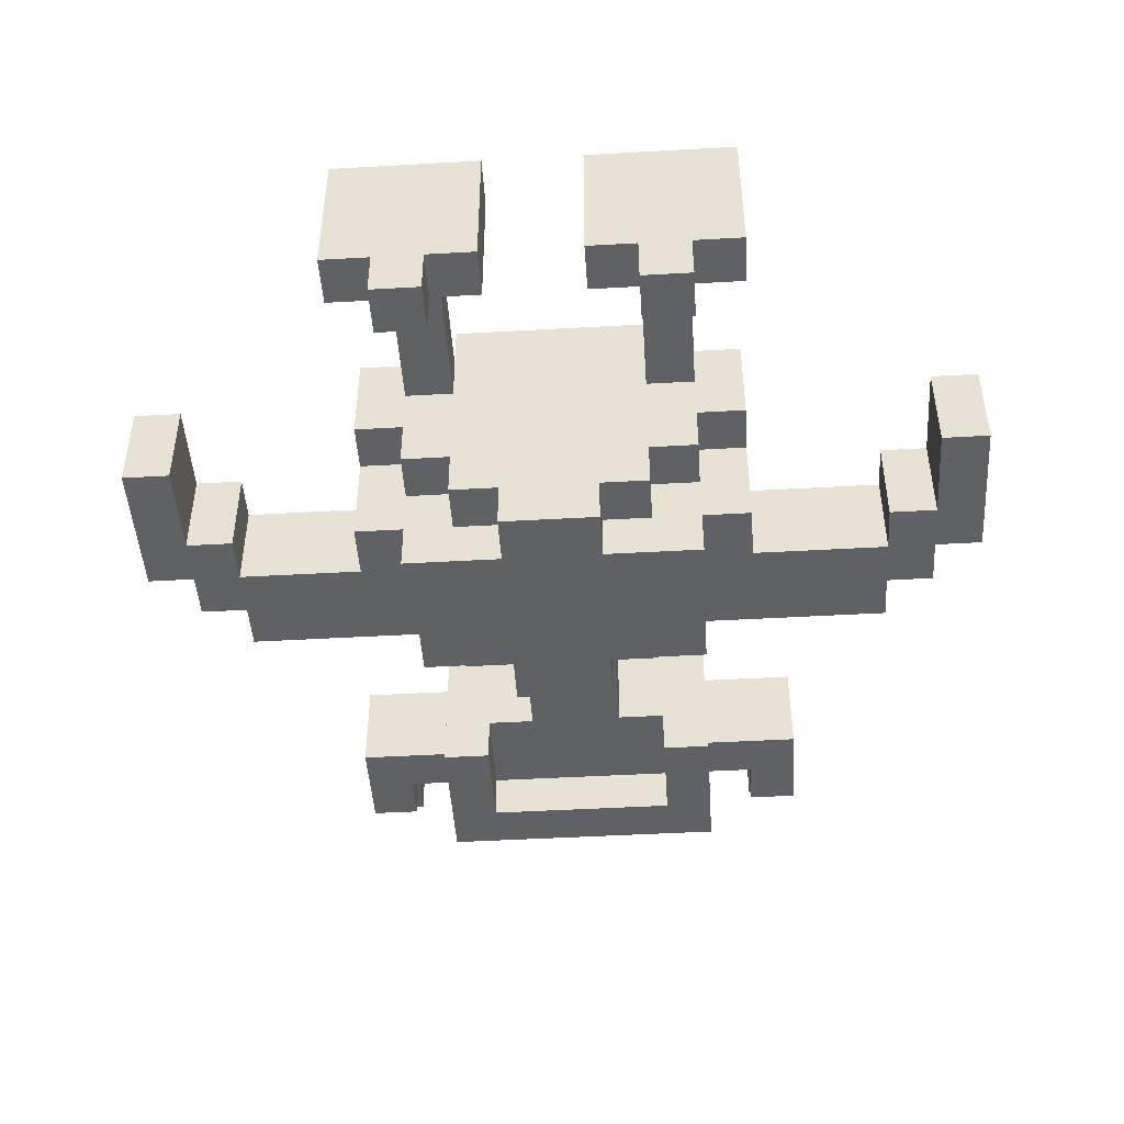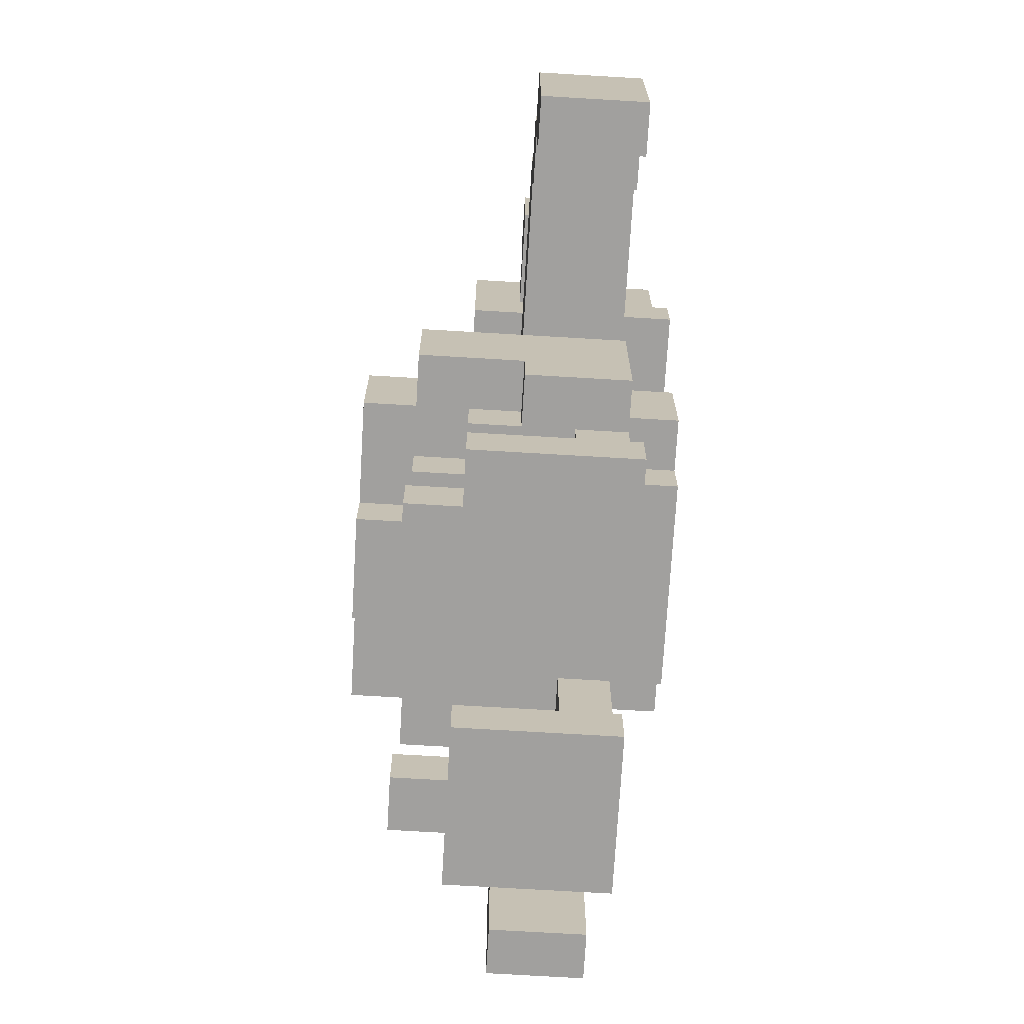
<metadata>
{"format":"obj","ext":"obj","renderer":"f3d","projection":"perspective","resolution":1024,"background":"white","views":[{"elev":-46.5,"azim":3.7,"up":"+Z"},{"elev":-71.8,"azim":-93.4,"up":"+Y"}]}
</metadata>
<code>
g inimigo_2
v -9 6 -1
v -9 6 -3
v -9 9 -1
v -9 9 -3
v -8 9 -1
v -8 9 -3
v -8 10 -1
v -8 10 -3
v -7 10 -1
v -7 10 -3
v -7 11 -1
v -7 11 -3
v -5 15 -1
v -5 15 -3
v -5 17 -2
v -5 17 -3
v -5 18 -1
v -5 18 -2
v -4 0 -1
v -4 0 -4
v -4 1 -1
v -4 1 -4
v -4 5 -1
v -4 5 -3
v -4 6 -3
v -4 6 -5
v -4 8 -1
v -4 8 -5
v -4 10 -0
v -4 10 -1
v -4 11 -0
v -4 11 -1
v -3 0 -4
v -3 0 -5
v -3 1 -1
v -3 1 -2
v -3 1 -4
v -3 1 -5
v -3 5 -1
v -3 5 -2
v -3 5 -3
v -3 5 -4
v -3 6 -0
v -3 6 -1
v -3 6 -3
v -3 6 -4
v -3 6 -5
v -3 6 -6
v -3 8 -0
v -3 8 -1
v -3 8 -5
v -3 8 -6
v -3 9 -1
v -3 9 -3
v -3 10 -3
v -3 10 -4
v -3 10 -5
v -3 11 -3
v -3 11 -4
v -3 14 -0
v -3 14 -1
v -3 14 -3
v -3 14 -4
v -3 15 -1
v -3 15 -3
v -3 16 -1
v -3 16 -3
v -3 17 -0
v -3 17 -4
v -2 5 -0
v -2 5 -1
v -2 5 -4
v -2 5 -5
v -2 6 -0
v -2 6 -1
v -2 6 -4
v -2 6 -5
v -2 8 -5
v -2 8 -6
v -2 9 -5
v -2 9 -6
v -1 5 -5
v -1 5 -6
v -1 6 -5
v -1 6 -6
v -1 9 -5
v -1 9 -6
v -1 10 -4
v -1 10 -5
v -1 10 -6
v -1 11 -1
v -1 11 -3
v -1 11 -4
v -1 11 -5
v -1 14 -1
v -1 14 -3
v 1 0 -1
v 1 0 -4
v 1 1 -1
v 1 1 -4
v 1 10 -0
v 1 10 -1
v 1 11 -0
v 1 11 -1
v 2 0 -4
v 2 0 -5
v 2 1 -1
v 2 1 -2
v 2 1 -4
v 2 1 -5
v 2 5 -1
v 2 5 -2
v 2 14 -3
v 2 14 -4
v 2 15 -3
v 2 16 -3
v 2 16 -4
v 4 16 -1
v 4 16 -3
v 4 17 -2
v 4 17 -3
v 4 18 -1
v 4 18 -2
v 7 8 -1
v 7 8 -3
v 7 9 -1
v 7 9 -3
v 8 6 -1
v 8 6 -3
v 8 8 -1
v 8 8 -3
v -8 6 -1
v -8 6 -3
v -8 8 -1
v -8 8 -3
v -7 8 -1
v -7 8 -3
v -7 9 -1
v -7 9 -3
v -4 16 -1
v -4 16 -3
v -4 17 -2
v -4 17 -3
v -4 18 -1
v -4 18 -2
v -2 0 -4
v -2 0 -5
v -2 1 -1
v -2 1 -2
v -2 1 -4
v -2 1 -5
v -2 5 -1
v -2 5 -2
v -2 14 -3
v -2 14 -4
v -2 15 -3
v -2 16 -3
v -2 16 -4
v -1 0 -1
v -1 0 -4
v -1 1 -1
v -1 1 -4
v -1 10 -0
v -1 10 -1
v -1 11 -0
v -1 11 -1
v 1 5 -5
v 1 5 -6
v 1 6 -5
v 1 6 -6
v 1 9 -5
v 1 9 -6
v 1 10 -4
v 1 10 -5
v 1 10 -6
v 1 11 -1
v 1 11 -3
v 1 11 -4
v 1 11 -5
v 1 14 -1
v 1 14 -3
v 2 5 -0
v 2 5 -1
v 2 5 -4
v 2 5 -5
v 2 6 -0
v 2 6 -1
v 2 6 -4
v 2 6 -5
v 2 8 -5
v 2 8 -6
v 2 9 -5
v 2 9 -6
v 3 0 -4
v 3 0 -5
v 3 1 -1
v 3 1 -2
v 3 1 -4
v 3 1 -5
v 3 5 -1
v 3 5 -2
v 3 5 -3
v 3 5 -4
v 3 6 -0
v 3 6 -1
v 3 6 -3
v 3 6 -4
v 3 6 -5
v 3 6 -6
v 3 8 -0
v 3 8 -1
v 3 8 -5
v 3 8 -6
v 3 9 -1
v 3 9 -3
v 3 10 -3
v 3 10 -4
v 3 10 -5
v 3 11 -3
v 3 11 -4
v 3 14 -0
v 3 14 -1
v 3 14 -3
v 3 14 -4
v 3 15 -1
v 3 15 -3
v 3 16 -1
v 3 16 -3
v 3 17 -0
v 3 17 -4
v 4 0 -1
v 4 0 -4
v 4 1 -1
v 4 1 -4
v 4 5 -1
v 4 5 -3
v 4 6 -3
v 4 6 -5
v 4 8 -1
v 4 8 -5
v 4 10 -0
v 4 10 -1
v 4 11 -0
v 4 11 -1
v 5 15 -1
v 5 15 -3
v 5 17 -2
v 5 17 -3
v 5 18 -1
v 5 18 -2
v 7 10 -1
v 7 10 -3
v 7 11 -1
v 7 11 -3
v 8 9 -1
v 8 9 -3
v 8 10 -1
v 8 10 -3
v 9 6 -1
v 9 6 -3
v 9 9 -1
v 9 9 -3
v -4 10 -0
v -4 11 -0
v -3 6 -0
v -3 8 -0
v -3 14 -0
v -3 17 -0
v -2 5 -0
v -2 6 -0
v -1 10 -0
v -1 11 -0
v 1 10 -0
v 1 11 -0
v 2 5 -0
v 2 6 -0
v 3 6 -0
v 3 8 -0
v 3 14 -0
v 3 17 -0
v 4 10 -0
v 4 11 -0
v -9 6 -1
v -9 9 -1
v -8 6 -1
v -8 8 -1
v -8 9 -1
v -8 10 -1
v -7 8 -1
v -7 9 -1
v -7 10 -1
v -7 11 -1
v -5 15 -1
v -5 18 -1
v -4 0 -1
v -4 1 -1
v -4 5 -1
v -4 8 -1
v -4 10 -1
v -4 11 -1
v -4 16 -1
v -4 18 -1
v -3 1 -1
v -3 5 -1
v -3 6 -1
v -3 8 -1
v -3 9 -1
v -3 10 -1
v -3 15 -1
v -3 16 -1
v -2 1 -1
v -2 5 -1
v -2 6 -1
v -1 0 -1
v -1 1 -1
v -1 10 -1
v -1 11 -1
v -1 14 -1
v 1 0 -1
v 1 1 -1
v 1 10 -1
v 1 11 -1
v 1 14 -1
v 2 1 -1
v 2 5 -1
v 2 6 -1
v 3 1 -1
v 3 5 -1
v 3 6 -1
v 3 8 -1
v 3 9 -1
v 3 10 -1
v 3 15 -1
v 3 16 -1
v 4 0 -1
v 4 1 -1
v 4 5 -1
v 4 8 -1
v 4 10 -1
v 4 11 -1
v 4 16 -1
v 4 18 -1
v 5 15 -1
v 5 18 -1
v 7 8 -1
v 7 9 -1
v 7 10 -1
v 7 11 -1
v 8 6 -1
v 8 8 -1
v 8 9 -1
v 8 10 -1
v 9 6 -1
v 9 9 -1
v -5 17 -2
v -5 18 -2
v -4 17 -2
v -4 18 -2
v -3 1 -2
v -3 5 -2
v -2 1 -2
v -2 5 -2
v 2 1 -2
v 2 5 -2
v 3 1 -2
v 3 5 -2
v 4 17 -2
v 4 18 -2
v 5 17 -2
v 5 18 -2
v -9 6 -3
v -9 9 -3
v -8 6 -3
v -8 8 -3
v -8 9 -3
v -8 10 -3
v -7 8 -3
v -7 9 -3
v -7 10 -3
v -7 11 -3
v -5 15 -3
v -5 17 -3
v -4 5 -3
v -4 6 -3
v -4 10 -3
v -4 11 -3
v -4 16 -3
v -4 17 -3
v -3 5 -3
v -3 6 -3
v -3 9 -3
v -3 10 -3
v -3 11 -3
v -3 15 -3
v -3 16 -3
v -2 14 -3
v -2 15 -3
v -2 16 -3
v -1 11 -3
v -1 14 -3
v -1 15 -3
v -1 16 -3
v 1 11 -3
v 1 14 -3
v 1 15 -3
v 1 16 -3
v 2 14 -3
v 2 15 -3
v 2 16 -3
v 3 5 -3
v 3 6 -3
v 3 9 -3
v 3 10 -3
v 3 11 -3
v 3 15 -3
v 3 16 -3
v 4 5 -3
v 4 6 -3
v 4 10 -3
v 4 11 -3
v 4 16 -3
v 4 17 -3
v 5 15 -3
v 5 17 -3
v 7 8 -3
v 7 9 -3
v 7 10 -3
v 7 11 -3
v 8 6 -3
v 8 8 -3
v 8 9 -3
v 8 10 -3
v 9 6 -3
v 9 9 -3
v -4 0 -4
v -4 1 -4
v -3 0 -4
v -3 1 -4
v -3 5 -4
v -3 6 -4
v -3 10 -4
v -3 11 -4
v -3 14 -4
v -3 17 -4
v -2 0 -4
v -2 1 -4
v -2 5 -4
v -2 6 -4
v -2 14 -4
v -2 16 -4
v -1 0 -4
v -1 1 -4
v -1 10 -4
v -1 11 -4
v 1 0 -4
v 1 1 -4
v 1 10 -4
v 1 11 -4
v 2 0 -4
v 2 1 -4
v 2 5 -4
v 2 6 -4
v 2 14 -4
v 2 16 -4
v 3 0 -4
v 3 1 -4
v 3 5 -4
v 3 6 -4
v 3 10 -4
v 3 11 -4
v 3 14 -4
v 3 17 -4
v 4 0 -4
v 4 1 -4
v -4 6 -5
v -4 8 -5
v -3 0 -5
v -3 1 -5
v -3 6 -5
v -3 8 -5
v -3 10 -5
v -2 0 -5
v -2 1 -5
v -2 5 -5
v -2 6 -5
v -2 8 -5
v -2 9 -5
v -1 5 -5
v -1 6 -5
v -1 9 -5
v -1 10 -5
v -1 11 -5
v 1 5 -5
v 1 6 -5
v 1 9 -5
v 1 10 -5
v 1 11 -5
v 2 0 -5
v 2 1 -5
v 2 5 -5
v 2 6 -5
v 2 8 -5
v 2 9 -5
v 3 0 -5
v 3 1 -5
v 3 6 -5
v 3 8 -5
v 3 10 -5
v 4 6 -5
v 4 8 -5
v -3 6 -6
v -3 8 -6
v -2 8 -6
v -2 9 -6
v -1 5 -6
v -1 6 -6
v -1 9 -6
v -1 10 -6
v 1 5 -6
v 1 6 -6
v 1 9 -6
v 1 10 -6
v 2 8 -6
v 2 9 -6
v 3 6 -6
v 3 8 -6
v -4 0 -1
v -1 0 -1
v 1 0 -1
v 4 0 -1
v -4 0 -4
v -3 0 -4
v -2 0 -4
v -1 0 -4
v 1 0 -4
v 2 0 -4
v 3 0 -4
v 4 0 -4
v -3 0 -5
v -2 0 -5
v 2 0 -5
v 3 0 -5
v -2 5 -0
v 2 5 -0
v -4 5 -1
v -3 5 -1
v -2 5 -1
v 2 5 -1
v 3 5 -1
v 4 5 -1
v -3 5 -2
v -2 5 -2
v 2 5 -2
v 3 5 -2
v -4 5 -3
v -3 5 -3
v 3 5 -3
v 4 5 -3
v -3 5 -4
v -2 5 -4
v 2 5 -4
v 3 5 -4
v -2 5 -5
v -1 5 -5
v 1 5 -5
v 2 5 -5
v -1 5 -6
v 1 5 -6
v -3 6 -0
v -2 6 -0
v 2 6 -0
v 3 6 -0
v -9 6 -1
v -8 6 -1
v -3 6 -1
v -2 6 -1
v 2 6 -1
v 3 6 -1
v 8 6 -1
v 9 6 -1
v -9 6 -3
v -8 6 -3
v -4 6 -3
v -3 6 -3
v 3 6 -3
v 4 6 -3
v 8 6 -3
v 9 6 -3
v -3 6 -4
v -2 6 -4
v 2 6 -4
v 3 6 -4
v -4 6 -5
v -3 6 -5
v -2 6 -5
v -1 6 -5
v 1 6 -5
v 2 6 -5
v 3 6 -5
v 4 6 -5
v -3 6 -6
v -1 6 -6
v 1 6 -6
v 3 6 -6
v -8 8 -1
v -7 8 -1
v 7 8 -1
v 8 8 -1
v -8 8 -3
v -7 8 -3
v 7 8 -3
v 8 8 -3
v -7 9 -1
v -3 9 -1
v 3 9 -1
v 7 9 -1
v -7 9 -3
v -3 9 -3
v 3 9 -3
v 7 9 -3
v -4 10 -0
v -1 10 -0
v 1 10 -0
v 4 10 -0
v -4 10 -1
v -3 10 -1
v -1 10 -1
v 1 10 -1
v 3 10 -1
v 4 10 -1
v -3 14 -0
v 3 14 -0
v -3 14 -1
v -1 14 -1
v 1 14 -1
v 3 14 -1
v -3 14 -3
v -2 14 -3
v -1 14 -3
v 1 14 -3
v 2 14 -3
v 3 14 -3
v -3 14 -4
v -2 14 -4
v 2 14 -4
v 3 14 -4
v -5 15 -1
v -3 15 -1
v 3 15 -1
v 5 15 -1
v -5 15 -3
v -3 15 -3
v 3 15 -3
v 5 15 -3
v -2 16 -3
v -1 16 -3
v 1 16 -3
v 2 16 -3
v -2 16 -4
v 2 16 -4
v -4 1 -1
v -3 1 -1
v -2 1 -1
v -1 1 -1
v 1 1 -1
v 2 1 -1
v 3 1 -1
v 4 1 -1
v -3 1 -2
v -2 1 -2
v 2 1 -2
v 3 1 -2
v -4 1 -4
v -3 1 -4
v -2 1 -4
v -1 1 -4
v 1 1 -4
v 2 1 -4
v 3 1 -4
v 4 1 -4
v -3 1 -5
v -2 1 -5
v 2 1 -5
v 3 1 -5
v -3 8 -0
v 3 8 -0
v -4 8 -1
v -3 8 -1
v 3 8 -1
v 4 8 -1
v -4 8 -5
v -3 8 -5
v -2 8 -5
v 2 8 -5
v 3 8 -5
v 4 8 -5
v -3 8 -6
v -2 8 -6
v 2 8 -6
v 3 8 -6
v -9 9 -1
v -8 9 -1
v 8 9 -1
v 9 9 -1
v -9 9 -3
v -8 9 -3
v 8 9 -3
v 9 9 -3
v -2 9 -5
v -1 9 -5
v 1 9 -5
v 2 9 -5
v -2 9 -6
v -1 9 -6
v 1 9 -6
v 2 9 -6
v -8 10 -1
v -7 10 -1
v 7 10 -1
v 8 10 -1
v -8 10 -3
v -7 10 -3
v 7 10 -3
v 8 10 -3
v -3 10 -4
v -1 10 -4
v 1 10 -4
v 3 10 -4
v -3 10 -5
v -1 10 -5
v 1 10 -5
v 3 10 -5
v -1 10 -6
v 1 10 -6
v -4 11 -0
v -1 11 -0
v 1 11 -0
v 4 11 -0
v -7 11 -1
v -4 11 -1
v -1 11 -1
v 1 11 -1
v 4 11 -1
v 7 11 -1
v -7 11 -3
v -4 11 -3
v -3 11 -3
v -1 11 -3
v 1 11 -3
v 3 11 -3
v 4 11 -3
v 7 11 -3
v -3 11 -4
v -1 11 -4
v 1 11 -4
v 3 11 -4
v -1 11 -5
v 1 11 -5
v -4 16 -1
v -3 16 -1
v 3 16 -1
v 4 16 -1
v -4 16 -3
v -3 16 -3
v 3 16 -3
v 4 16 -3
v -3 17 -0
v 3 17 -0
v -5 17 -2
v -4 17 -2
v 4 17 -2
v 5 17 -2
v -5 17 -3
v -4 17 -3
v 4 17 -3
v 5 17 -3
v -3 17 -4
v 3 17 -4
v -5 18 -1
v -4 18 -1
v 4 18 -1
v 5 18 -1
v -5 18 -2
v -4 18 -2
v 4 18 -2
v 5 18 -2
f 3 2 1
f 4 2 3
f 7 6 5
f 8 6 7
f 11 10 9
f 12 10 11
f 15 14 13
f 16 14 15
f 17 15 13
f 18 15 17
f 21 20 19
f 22 20 21
f 25 24 23
f 27 25 23
f 27 26 25
f 28 26 27
f 31 30 29
f 32 30 31
f 37 34 33
f 38 34 37
f 39 36 35
f 40 36 39
f 45 42 41
f 46 42 45
f 49 44 43
f 50 44 49
f 51 48 47
f 52 48 51
f 53 51 50
f 54 51 53
f 55 51 54
f 56 51 55
f 57 51 56
f 58 56 55
f 59 56 58
f 64 61 60
f 64 62 61
f 65 63 62
f 65 62 64
f 66 64 60
f 67 63 65
f 68 66 60
f 68 67 66
f 69 63 67
f 69 67 68
f 74 71 70
f 75 71 74
f 76 73 72
f 77 73 76
f 80 79 78
f 81 79 80
f 84 83 82
f 85 83 84
f 89 87 86
f 90 87 89
f 93 89 88
f 94 89 93
f 95 92 91
f 96 92 95
f 99 98 97
f 100 98 99
f 103 102 101
f 104 102 103
f 109 106 105
f 110 106 109
f 111 108 107
f 112 108 111
f 115 114 113
f 116 114 115
f 117 114 116
f 120 119 118
f 121 119 120
f 122 120 118
f 123 120 122
f 126 125 124
f 127 125 126
f 130 129 128
f 131 129 130
f 132 133 134
f 134 133 135
f 136 137 138
f 138 137 139
f 140 141 142
f 142 141 143
f 140 142 144
f 144 142 145
f 146 147 150
f 150 147 151
f 148 149 152
f 152 149 153
f 154 155 156
f 156 155 157
f 157 155 158
f 159 160 161
f 161 160 162
f 163 164 165
f 165 164 166
f 167 168 169
f 169 168 170
f 171 172 174
f 174 172 175
f 173 174 178
f 178 174 179
f 176 177 180
f 180 177 181
f 182 183 186
f 186 183 187
f 184 185 188
f 188 185 189
f 190 191 192
f 192 191 193
f 194 195 198
f 198 195 199
f 196 197 200
f 200 197 201
f 202 203 206
f 206 203 207
f 204 205 210
f 210 205 211
f 208 209 212
f 212 209 213
f 211 212 214
f 214 212 215
f 215 212 216
f 216 212 217
f 217 212 218
f 216 217 219
f 219 217 220
f 221 222 225
f 222 223 225
f 223 224 226
f 225 223 226
f 221 225 227
f 226 224 228
f 221 227 229
f 227 228 229
f 228 224 230
f 229 228 230
f 231 232 233
f 233 232 234
f 235 236 237
f 235 237 239
f 237 238 239
f 239 238 240
f 241 242 243
f 243 242 244
f 245 246 247
f 247 246 248
f 245 247 249
f 249 247 250
f 251 252 253
f 253 252 254
f 255 256 257
f 257 256 258
f 259 260 261
f 261 260 262
f 270 266 265
f 271 264 263
f 272 264 271
f 275 270 269
f 276 266 270
f 276 270 275
f 277 266 276
f 278 266 277
f 279 268 267
f 280 268 279
f 281 274 273
f 282 274 281
f 285 284 283
f 286 284 285
f 287 284 286
f 289 288 287
f 289 287 286
f 290 288 289
f 291 288 290
f 299 292 291
f 299 291 290
f 300 292 299
f 301 294 293
f 302 294 301
f 303 296 295
f 304 298 297
f 305 298 304
f 306 298 305
f 307 299 290
f 308 299 307
f 309 301 293
f 310 301 309
f 311 303 295
f 311 304 303
f 312 305 304
f 312 304 311
f 313 305 312
f 314 311 295
f 315 311 314
f 316 308 307
f 316 307 306
f 321 316 306
f 321 317 316
f 322 318 317
f 322 317 321
f 323 318 322
f 324 320 319
f 327 324 319
f 327 325 324
f 328 326 325
f 328 325 327
f 329 326 328
f 330 321 306
f 331 321 330
f 332 321 331
f 335 327 319
f 336 327 335
f 337 329 328
f 337 330 329
f 338 330 337
f 339 332 331
f 341 334 333
f 343 341 333
f 343 342 341
f 344 342 343
f 346 339 331
f 346 340 339
f 347 340 346
f 348 340 347
f 350 346 345
f 350 347 346
f 351 347 350
f 352 347 351
f 353 350 349
f 353 351 350
f 354 351 353
f 355 356 357
f 357 356 358
f 359 360 361
f 361 360 362
f 363 364 365
f 365 364 366
f 367 368 369
f 369 368 370
f 371 372 373
f 373 372 374
f 374 372 375
f 375 376 377
f 374 375 377
f 377 376 378
f 378 376 379
f 379 380 385
f 378 379 385
f 385 380 386
f 381 382 387
f 387 382 388
f 383 384 389
f 389 384 390
f 378 385 391
f 385 386 392
f 391 385 392
f 392 386 393
f 381 387 394
f 394 387 395
f 396 397 400
f 397 398 401
f 400 397 401
f 401 398 402
f 399 400 403
f 400 401 404
f 403 400 404
f 401 402 404
f 404 402 405
f 405 402 406
f 404 405 407
f 405 406 408
f 407 405 408
f 408 406 409
f 410 411 417
f 417 411 418
f 412 413 419
f 413 414 419
f 419 414 420
f 415 416 421
f 415 421 423
f 421 422 423
f 423 422 424
f 419 420 426
f 412 419 426
f 426 420 427
f 427 420 428
f 425 426 430
f 426 427 430
f 430 427 431
f 431 427 432
f 429 430 433
f 430 431 433
f 433 431 434
f 435 436 437
f 437 436 438
f 439 440 447
f 447 440 448
f 443 444 449
f 449 444 450
f 445 446 451
f 451 446 452
f 441 442 453
f 453 442 454
f 455 456 459
f 459 456 460
f 450 444 464
f 461 462 467
f 467 462 468
f 457 458 469
f 469 458 470
f 463 464 471
f 464 444 472
f 471 464 472
f 465 466 473
f 473 466 474
f 475 476 479
f 479 476 480
f 477 478 482
f 482 478 483
f 480 481 486
f 486 481 487
f 484 485 488
f 488 485 489
f 487 481 490
f 490 481 491
f 491 492 496
f 496 492 497
f 493 494 500
f 500 494 501
f 495 496 503
f 498 499 504
f 504 499 505
f 502 503 507
f 503 496 508
f 507 503 508
f 506 507 509
f 509 507 510
f 511 512 513
f 511 513 516
f 513 514 516
f 516 514 517
f 515 516 519
f 517 518 519
f 516 517 519
f 519 518 520
f 520 518 521
f 521 518 522
f 520 521 523
f 523 521 524
f 520 523 525
f 525 523 526
f 531 528 527
f 532 528 531
f 533 528 532
f 534 528 533
f 535 530 529
f 536 530 535
f 537 530 536
f 538 530 537
f 539 533 532
f 540 533 539
f 541 537 536
f 542 537 541
f 547 544 543
f 548 544 547
f 551 546 545
f 552 548 547
f 553 548 552
f 554 550 549
f 555 553 552
f 555 554 553
f 555 551 545
f 555 552 551
f 556 554 555
f 557 550 554
f 557 554 556
f 558 550 557
f 559 557 556
f 560 557 559
f 561 557 560
f 562 557 561
f 563 561 560
f 564 561 563
f 565 561 564
f 566 561 565
f 567 565 564
f 568 565 567
f 575 570 569
f 576 570 575
f 577 572 571
f 578 572 577
f 581 574 573
f 582 574 581
f 587 580 579
f 588 580 587
f 589 584 583
f 592 586 585
f 593 590 589
f 593 589 583
f 594 590 593
f 595 590 594
f 598 592 591
f 599 586 592
f 599 592 598
f 600 586 599
f 601 596 595
f 601 595 594
f 602 596 601
f 603 598 597
f 603 599 598
f 604 599 603
f 609 606 605
f 610 606 609
f 611 608 607
f 612 608 611
f 617 614 613
f 618 614 617
f 619 616 615
f 620 616 619
f 625 622 621
f 626 622 625
f 627 622 626
f 628 624 623
f 629 624 628
f 630 624 629
f 633 632 631
f 634 632 633
f 635 632 634
f 636 632 635
f 637 634 633
f 638 634 637
f 639 634 638
f 640 636 635
f 641 636 640
f 642 636 641
f 643 638 637
f 644 638 643
f 645 642 641
f 646 642 645
f 651 648 647
f 652 648 651
f 653 650 649
f 654 650 653
f 659 656 655
f 659 658 657
f 659 657 656
f 660 658 659
f 661 662 669
f 663 664 670
f 665 666 671
f 667 668 672
f 661 669 673
f 669 670 673
f 673 670 674
f 670 664 675
f 674 670 675
f 675 664 676
f 665 671 677
f 671 672 677
f 677 672 678
f 672 668 679
f 678 672 679
f 679 668 680
f 674 675 681
f 681 675 682
f 678 679 683
f 683 679 684
f 685 686 688
f 688 686 689
f 687 688 691
f 691 688 692
f 689 690 695
f 695 690 696
f 692 693 697
f 697 693 698
f 694 695 699
f 699 695 700
f 701 702 705
f 705 702 706
f 703 704 707
f 707 704 708
f 709 710 713
f 713 710 714
f 711 712 715
f 715 712 716
f 717 718 721
f 721 718 722
f 719 720 723
f 723 720 724
f 725 726 729
f 729 726 730
f 727 728 731
f 731 728 732
f 730 731 733
f 733 731 734
f 735 736 740
f 740 736 741
f 737 738 742
f 742 738 743
f 739 740 745
f 740 741 746
f 745 740 746
f 746 741 747
f 747 741 748
f 742 743 749
f 749 743 750
f 743 744 751
f 750 743 751
f 751 744 752
f 749 750 753
f 747 748 753
f 748 749 753
f 753 750 754
f 754 750 755
f 755 750 756
f 754 755 757
f 757 755 758
f 759 760 763
f 763 760 764
f 761 762 765
f 765 762 766
f 769 770 773
f 773 770 774
f 771 772 775
f 775 772 776
f 767 768 777
f 777 768 778
f 779 780 783
f 783 780 784
f 781 782 785
f 785 782 786

</code>
